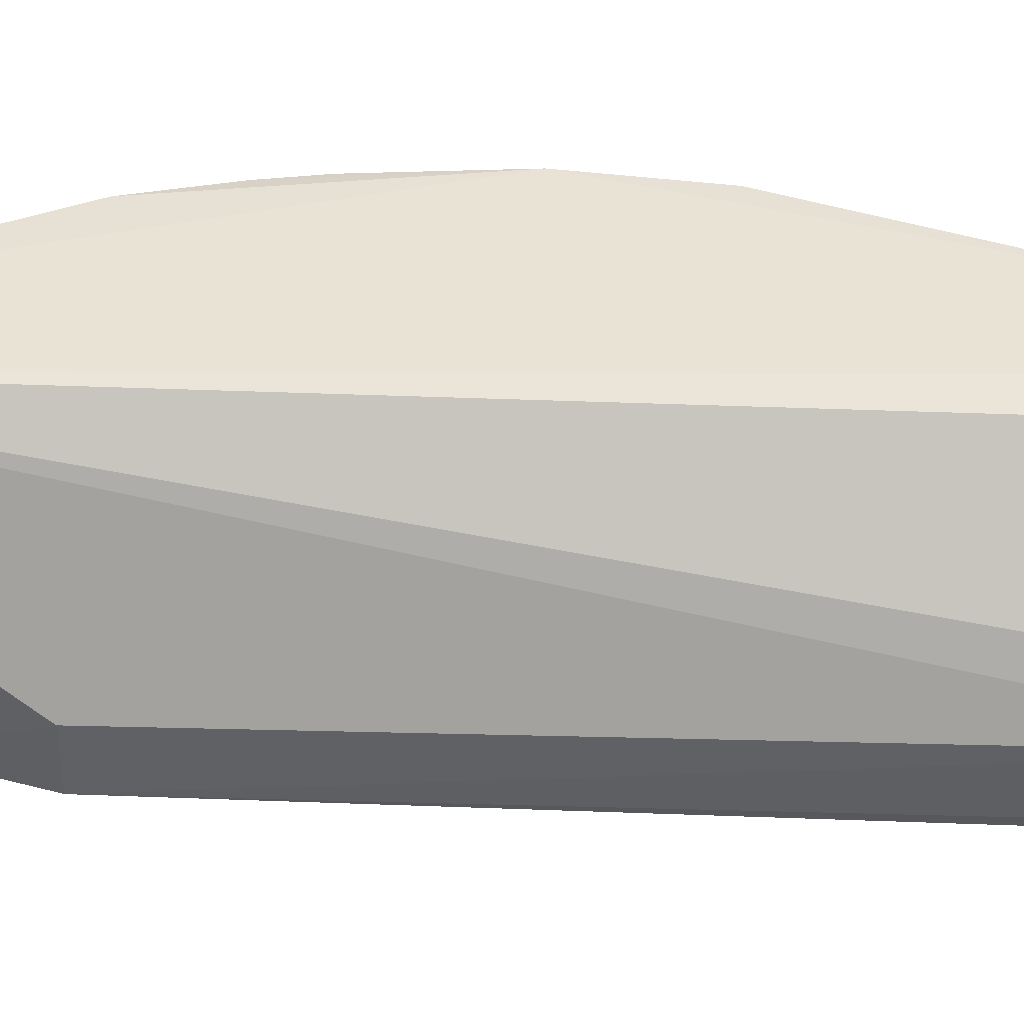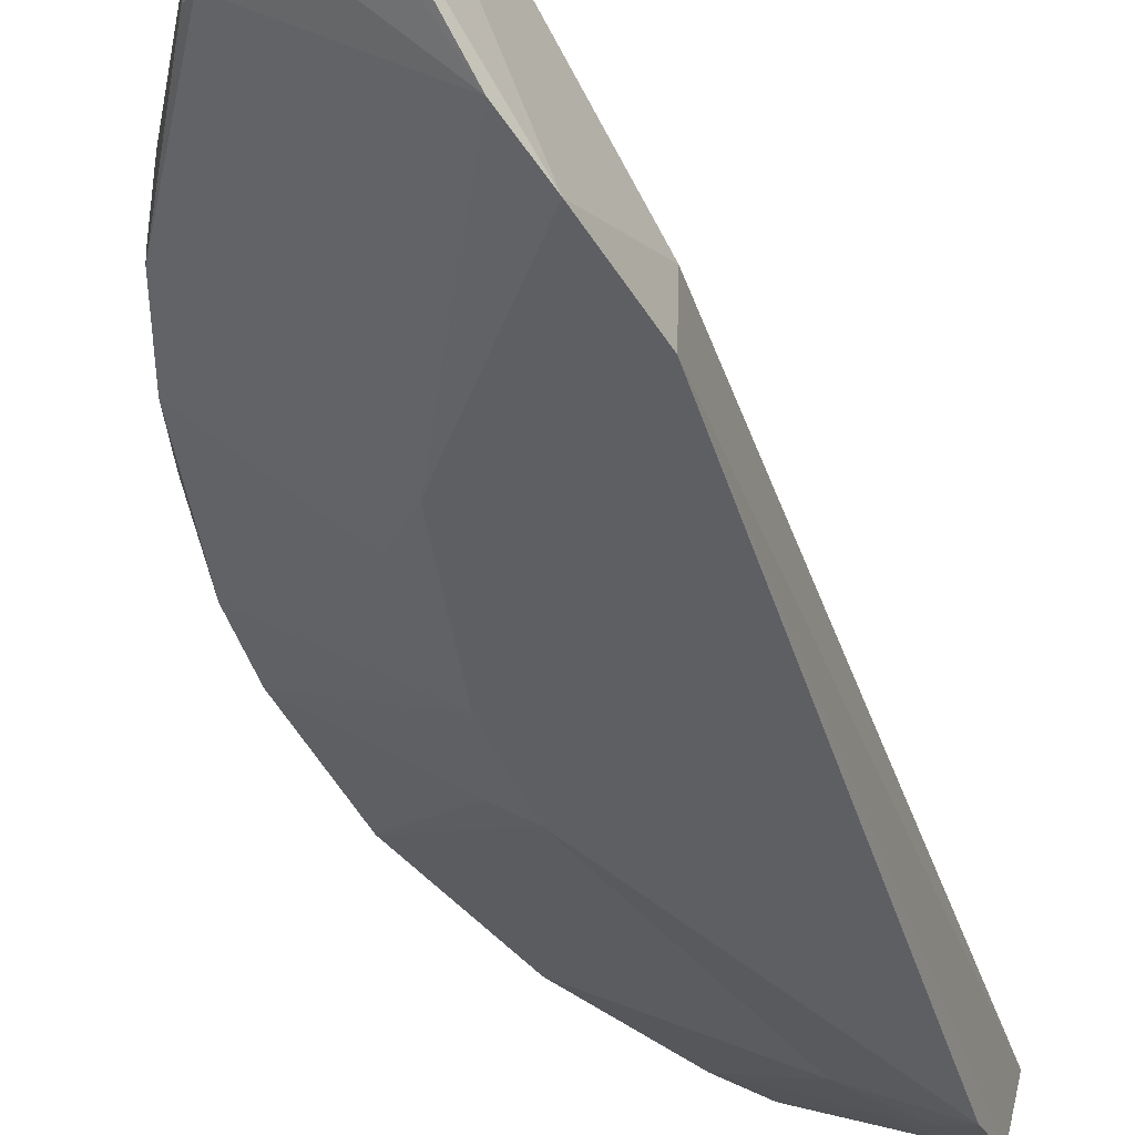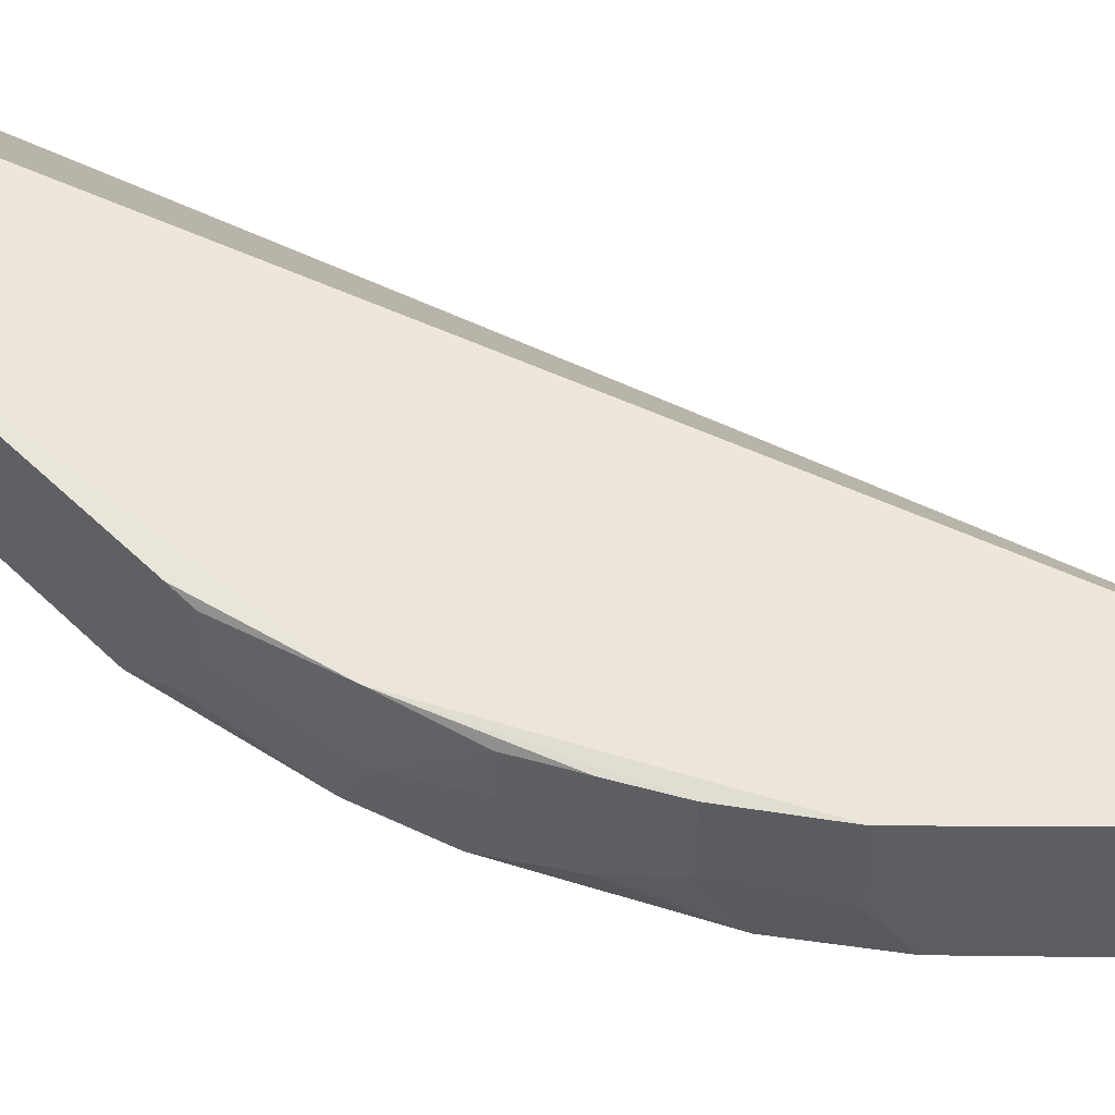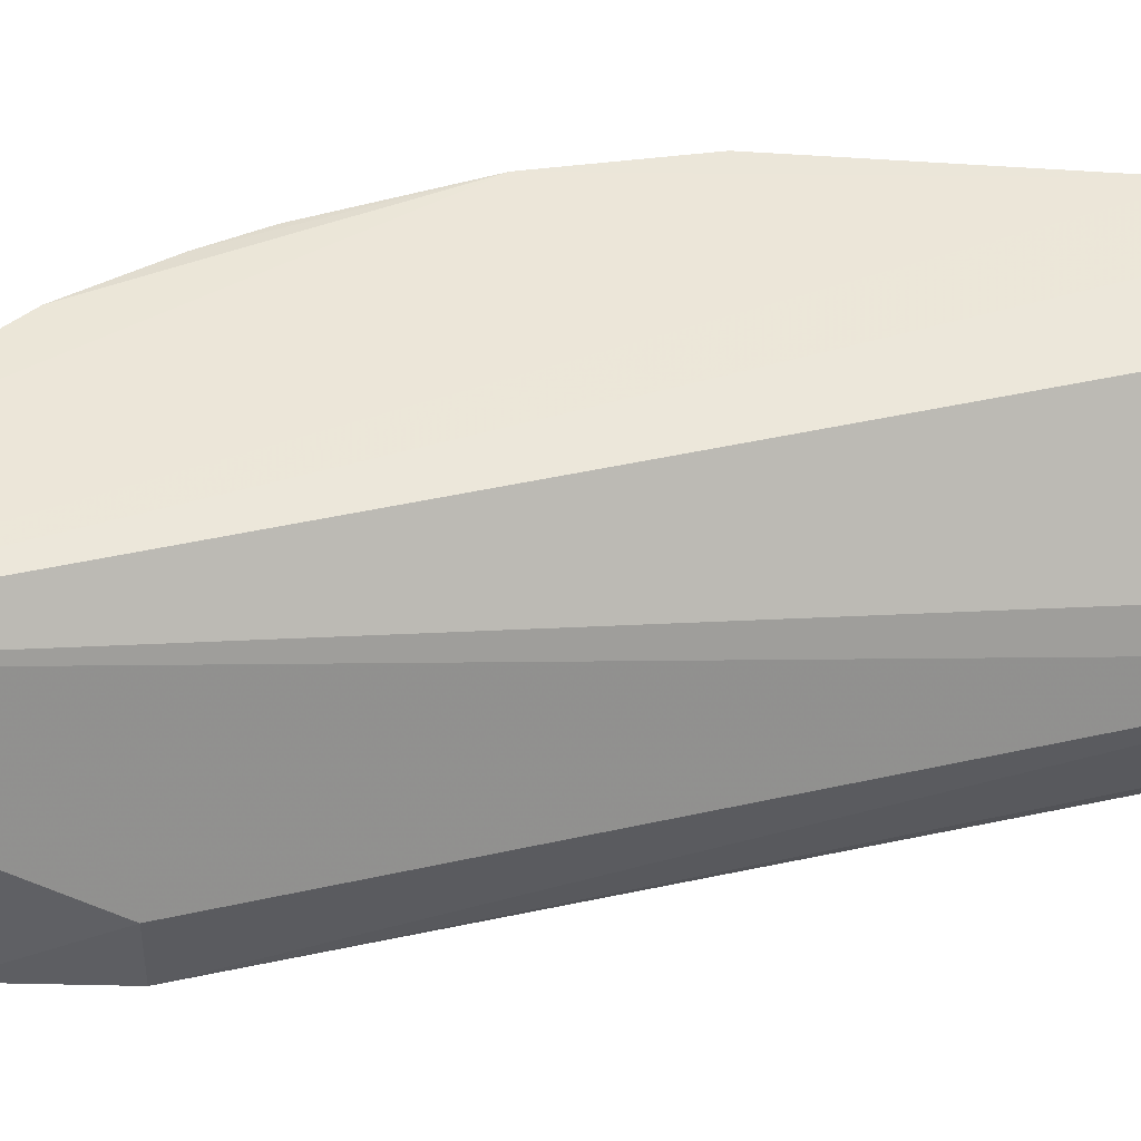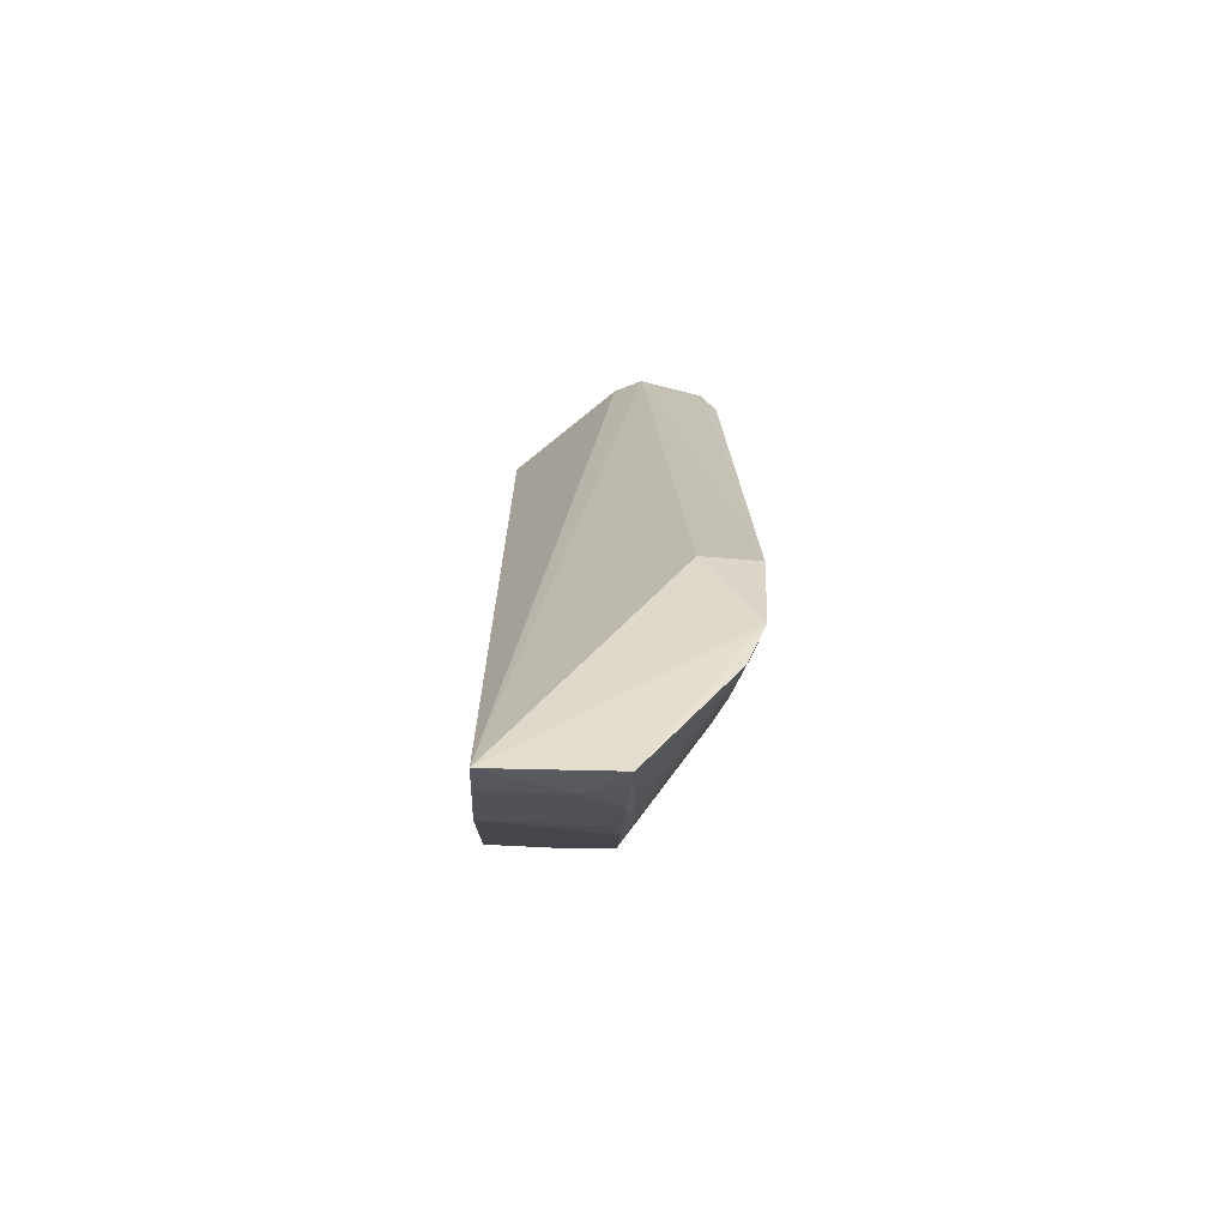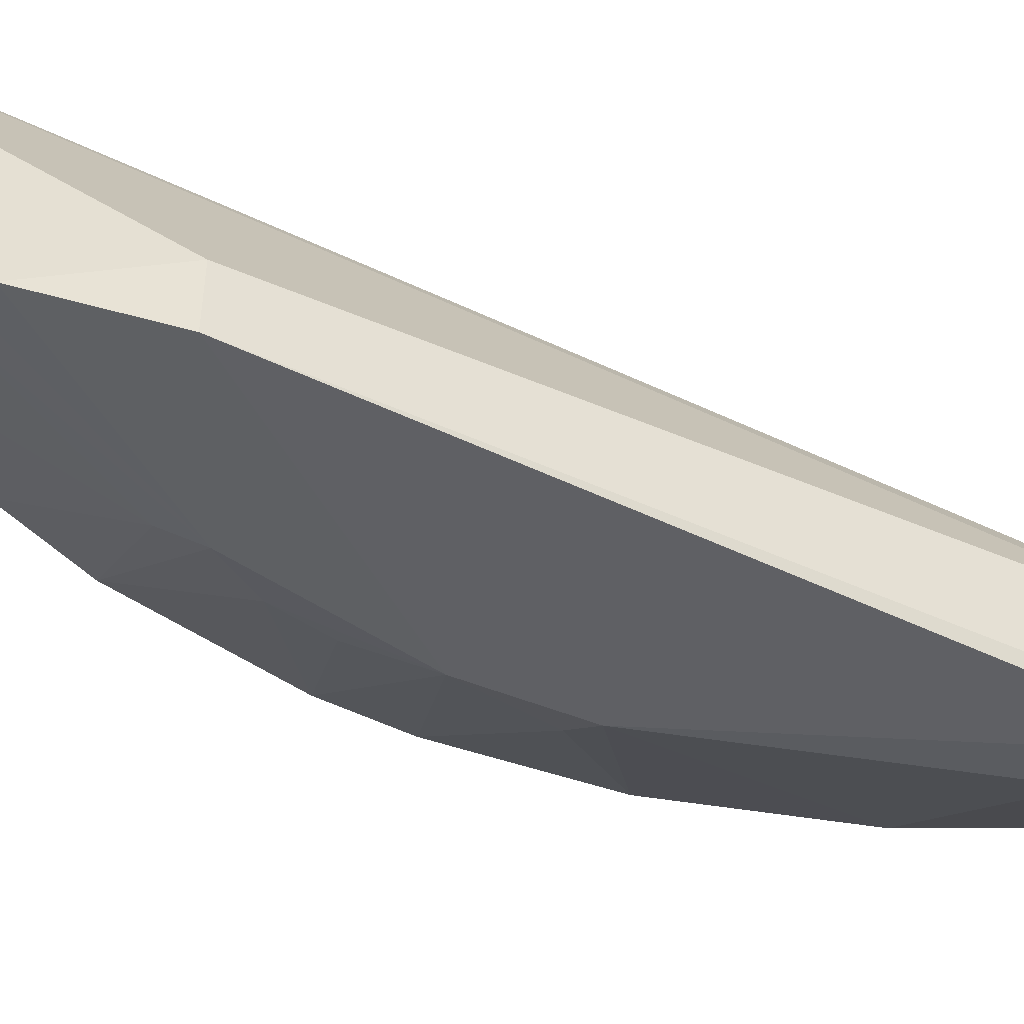
<metadata>
{"format":"obj","ext":"obj","renderer":"f3d","projection":"perspective","resolution":1024,"background":"white","views":[{"elev":41.7,"azim":110.8,"up":"+Z"},{"elev":-41.4,"azim":34.5,"up":"+Z"},{"elev":53.2,"azim":-44.1,"up":"+Z"},{"elev":49.7,"azim":94.8,"up":"+Z"},{"elev":-55.5,"azim":86.7,"up":"+Y"},{"elev":-47.5,"azim":79.4,"up":"+Z"}]}
</metadata>
<code>
v -0.1012 0.04095 0.03274
v -0.05289 -0.1009 0.03423
v -0.08412 0.04294 0.01268
v -0.08295 0.03224 0.0007272
v -0.105 -0.04166 0.01544
v -0.05366 -0.05722 0.0006152
v -0.1062 0.03882 0.01551
v -0.0871 0.04455 0.01686
v -0.1083 -0.03499 0.03329
v -0.05343 -0.05711 0.00896
v -0.08462 0.03977 0.002787
v -0.08769 -0.03268 0.002621
v -0.06306 -0.09383 0.01612
v -0.09416 0.04287 0.01293
v -0.1091 0.0319 0.03309
v -0.1124 -0.01178 0.01559
v -0.05224 -0.07255 0.001339
v -0.09103 0.02231 0.002693
v -0.09124 -0.0682 0.03342
v -0.1123 0.01857 0.0331
v -0.1068 0.03899 0.03302
v -0.1121 -0.01856 0.01924
v -0.1083 -0.03179 0.01537
v -0.05272 -0.1005 0.01691
v -0.07795 -0.05807 0.005115
v -0.08762 0.03261 0.002725
v -0.1124 0.01185 0.01553
v -0.09108 -0.01892 0.002547
v -0.1017 -0.0519 0.03288
v -0.08812 -0.07153 0.01675
v -0.068 -0.09132 0.034
v -0.1118 0.02184 0.02276
v -0.1087 0.03518 0.03224
v -0.1122 -0.01849 0.03309
v -0.1083 -0.03499 0.02272
v -0.05272 -0.08024 0.004053
v -0.08453 -0.04822 0.005033
v -0.07732 -0.05336 0.002776
v -0.09164 0.03176 0.004823
v -0.1086 0.0317 0.01553
v -0.09466 -0.02158 0.004914
v -0.1013 -0.0516 0.01928
v -0.05812 -0.09815 0.02266
v -0.07152 -0.08848 0.01725
v -0.1121 0.02191 0.0321
v -0.1119 -0.02177 0.02613
v -0.1049 -0.04515 0.03215
v -0.05537 -0.0991 0.01686
v -0.06934 -0.08964 0.01617
v -0.08784 -0.04168 0.005059
v -0.0949 -0.06152 0.01563
v -0.05802 -0.07788 0.005149
v -0.05664 -0.07384 0.003079
v -0.08866 0.0386 0.004502
v -0.1082 0.0349 0.0193
v -0.1048 -0.04505 0.02617
v -0.0581 -0.09816 0.03378
v -0.06793 -0.0914 0.01923
v -0.1119 -0.02171 0.03235
v -0.06189 -0.09543 0.01723
v -0.09124 -0.06827 0.02277
v -0.09808 -0.0584 0.03298
v -0.09793 -0.05822 0.02276
f 8 1 2
f 8 2 3
f 10 6 3
f 10 3 2
f 11 6 4
f 11 3 6
f 11 8 3
f 14 7 1
f 14 1 8
f 14 11 7
f 14 8 11
f 17 10 2
f 17 6 10
f 17 12 6
f 20 2 15
f 21 15 2
f 21 2 1
f 21 1 7
f 23 12 5
f 23 22 16
f 24 17 2
f 26 11 4
f 26 4 18
f 27 16 20
f 28 18 4
f 28 27 18
f 28 16 27
f 28 4 6
f 28 6 12
f 31 9 19
f 31 20 9
f 31 2 20
f 33 21 7
f 33 15 21
f 34 20 16
f 34 16 22
f 34 9 20
f 35 23 5
f 35 22 23
f 36 17 24
f 38 12 17
f 38 37 12
f 39 26 18
f 40 18 27
f 40 39 18
f 40 7 39
f 40 27 32
f 41 23 16
f 41 16 28
f 41 28 12
f 41 12 23
f 43 24 2
f 44 31 19
f 44 19 30
f 45 32 27
f 45 27 20
f 45 33 32
f 45 20 15
f 45 15 33
f 46 34 22
f 46 22 35
f 46 35 9
f 47 29 9
f 47 9 35
f 48 36 24
f 48 13 36
f 48 24 43
f 49 30 25
f 49 44 30
f 49 36 13
f 50 37 5
f 50 5 12
f 50 12 37
f 51 5 37
f 51 42 5
f 51 37 38
f 51 38 25
f 51 25 30
f 52 38 36
f 52 25 38
f 52 49 25
f 52 36 49
f 53 38 17
f 53 17 36
f 53 36 38
f 54 39 7
f 54 7 11
f 54 11 26
f 54 26 39
f 55 33 7
f 55 7 40
f 55 40 32
f 55 32 33
f 56 35 5
f 56 5 42
f 56 47 35
f 56 42 29
f 56 29 47
f 57 43 2
f 57 2 31
f 58 31 44
f 58 57 31
f 58 43 57
f 59 46 9
f 59 9 34
f 59 34 46
f 60 49 13
f 60 44 49
f 60 58 44
f 60 13 48
f 60 48 43
f 60 43 58
f 61 51 30
f 61 30 19
f 62 61 19
f 62 19 9
f 62 9 29
f 63 42 51
f 63 51 61
f 63 61 62
f 63 62 29
f 63 29 42

</code>
